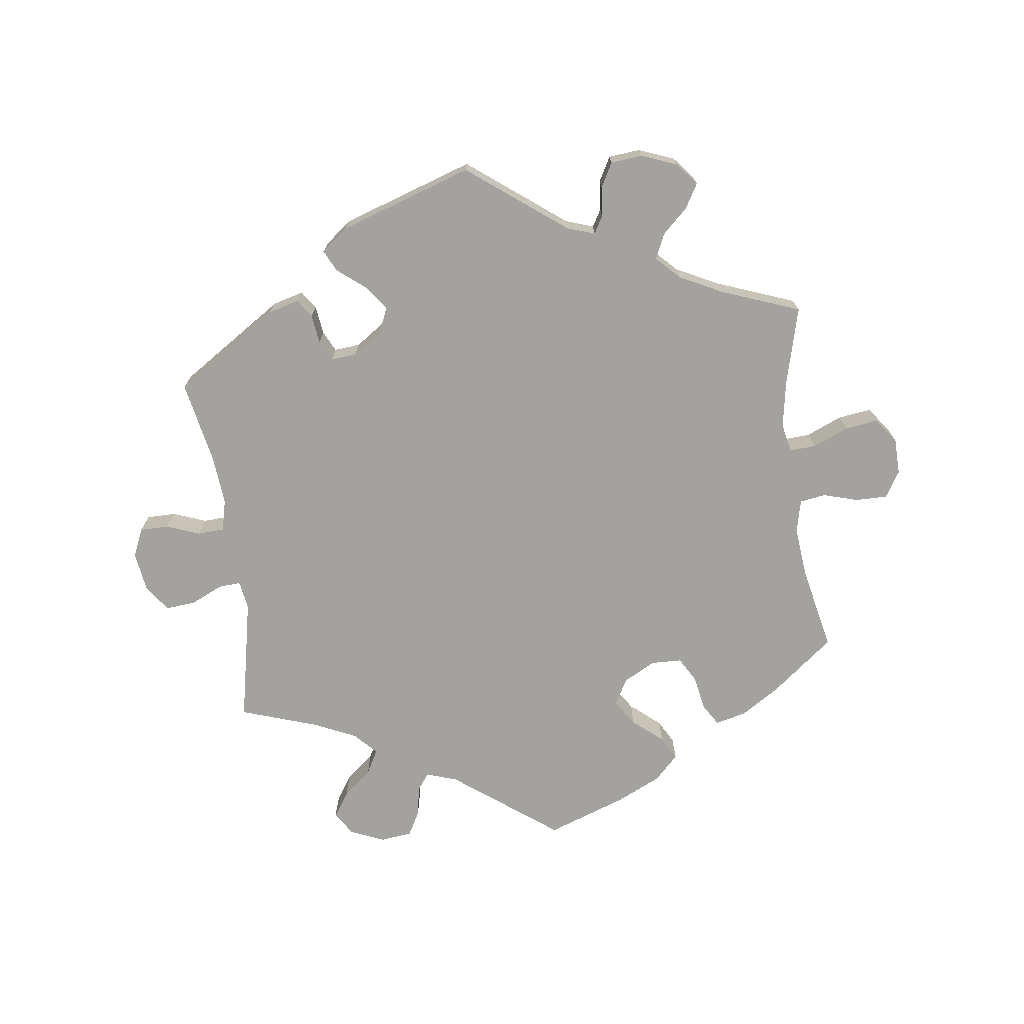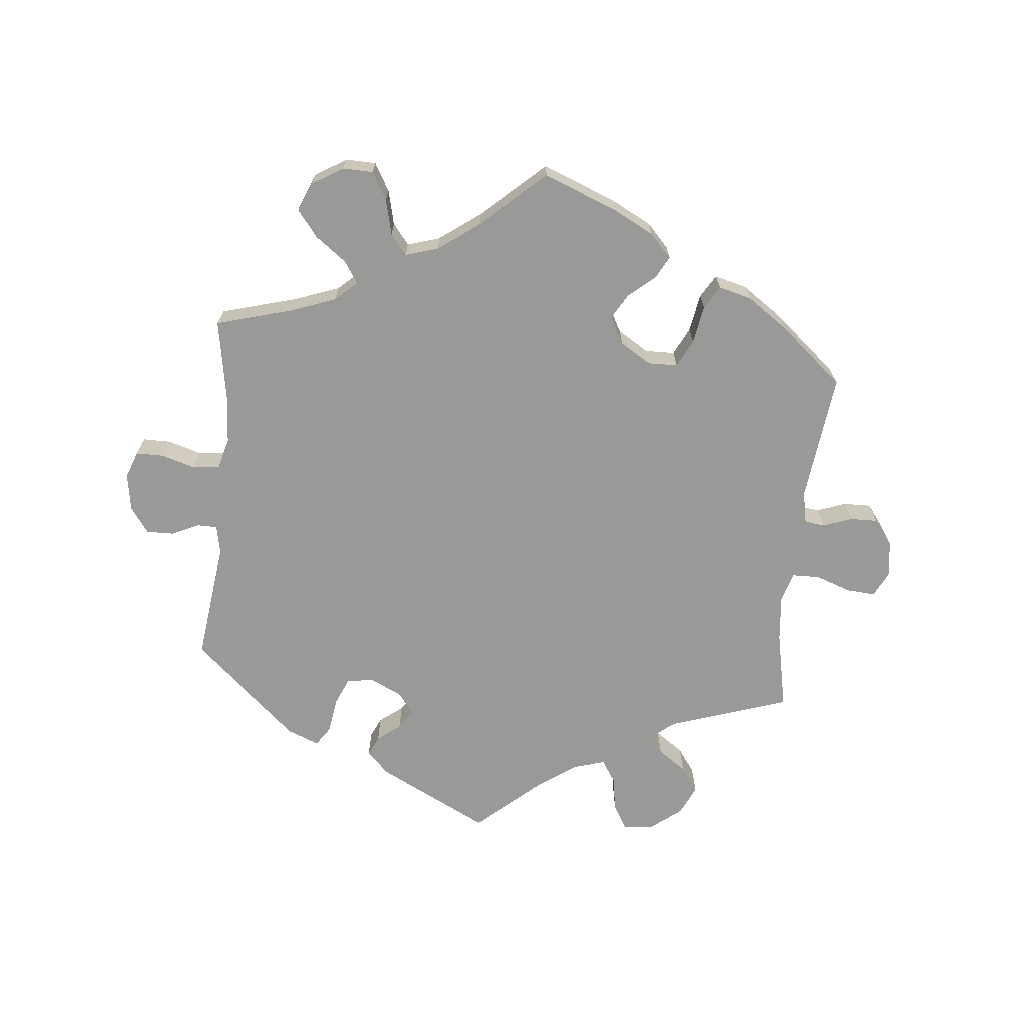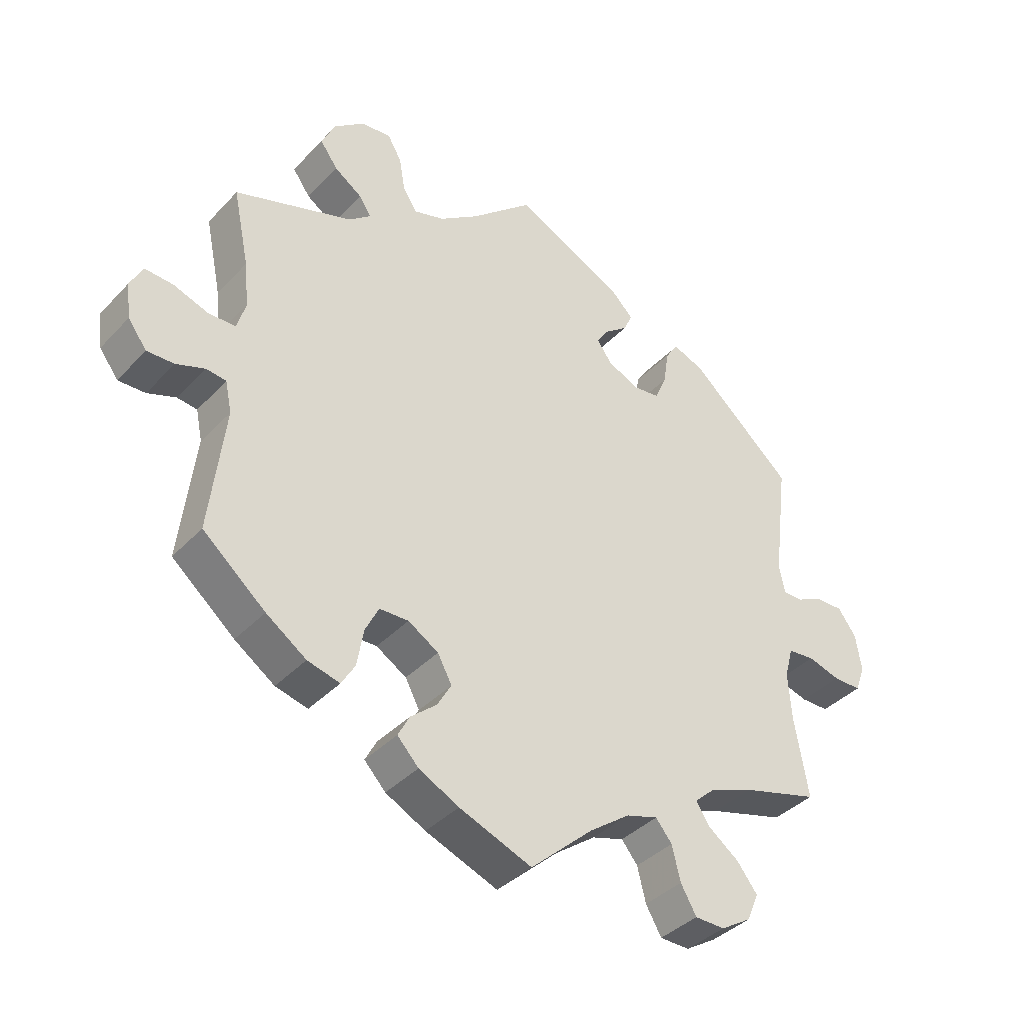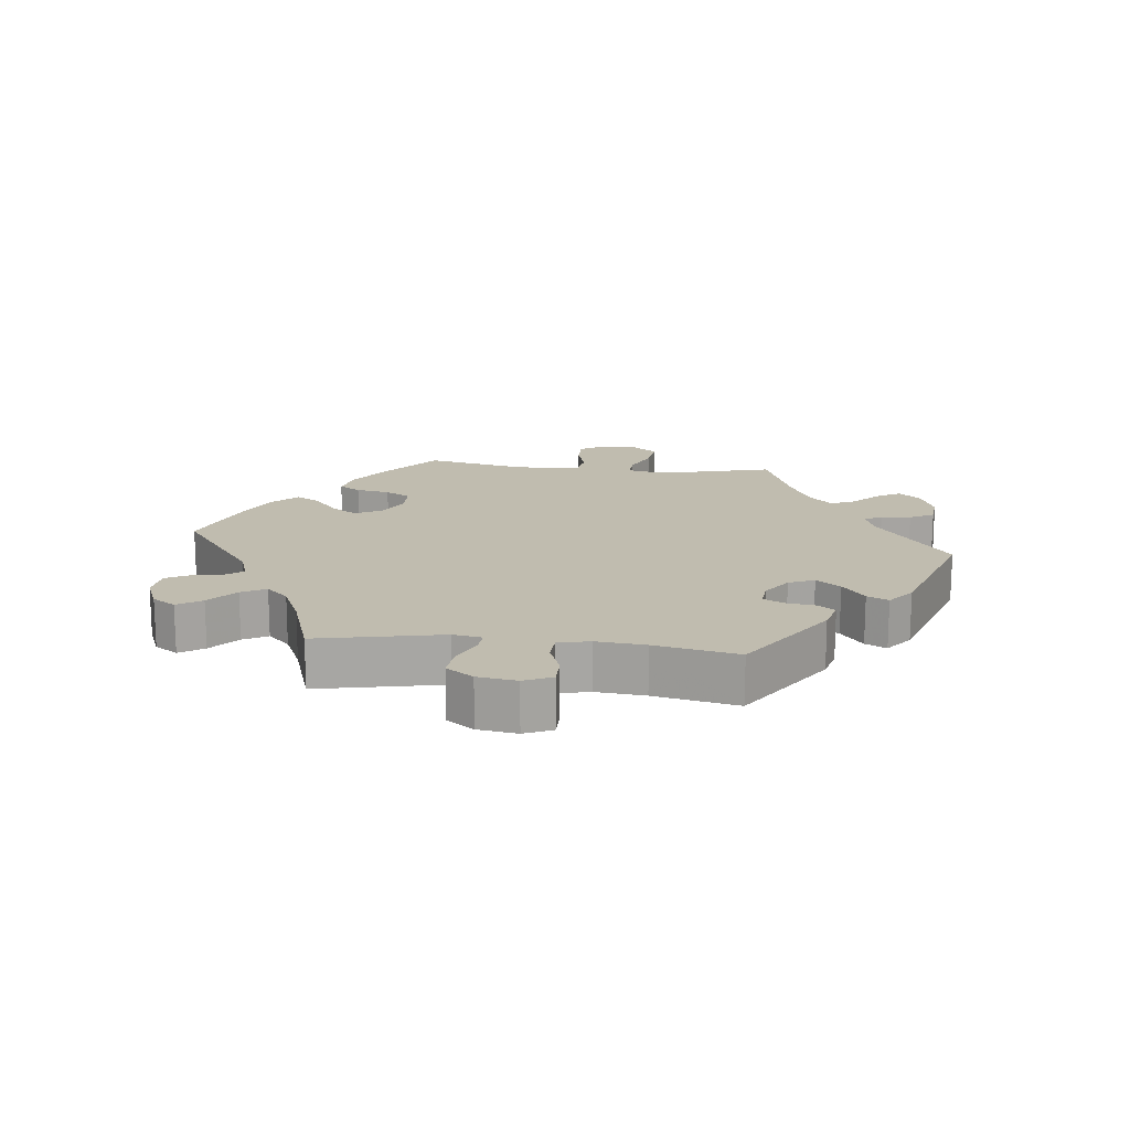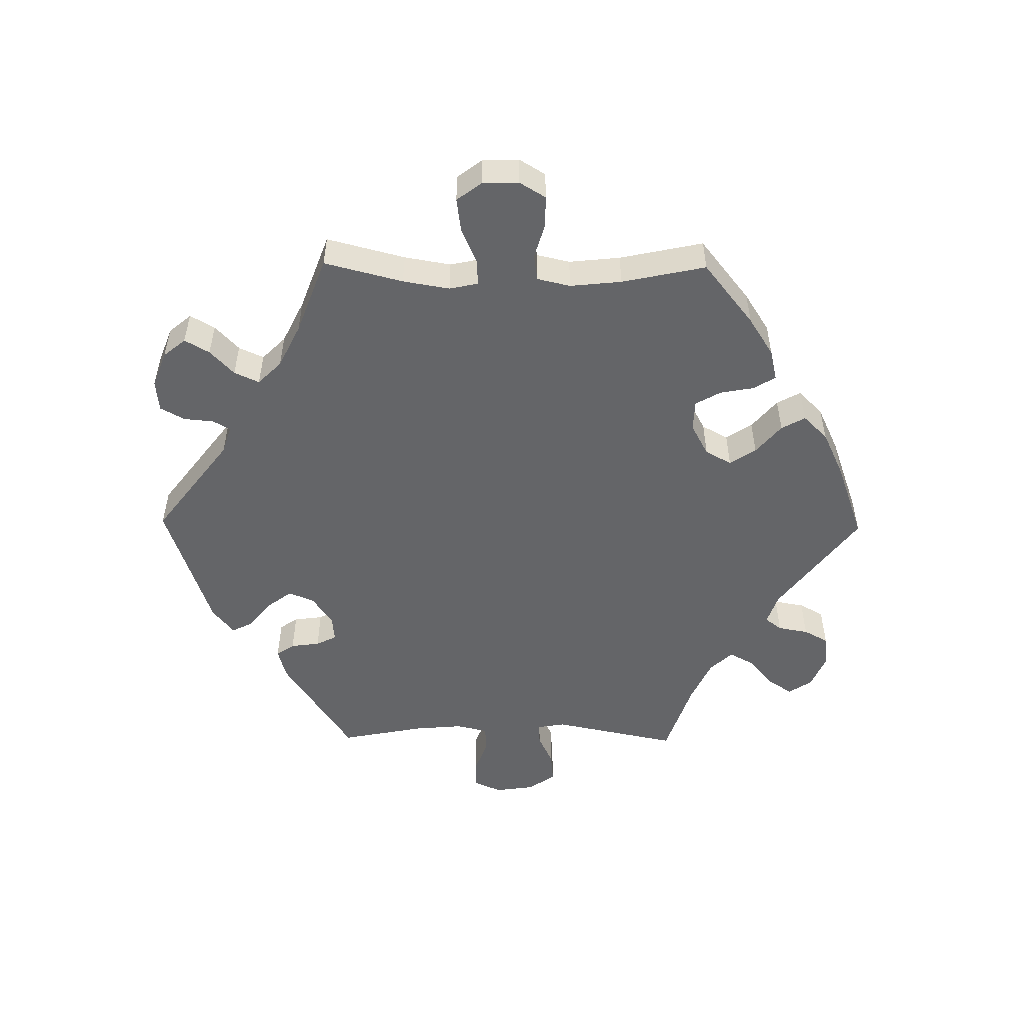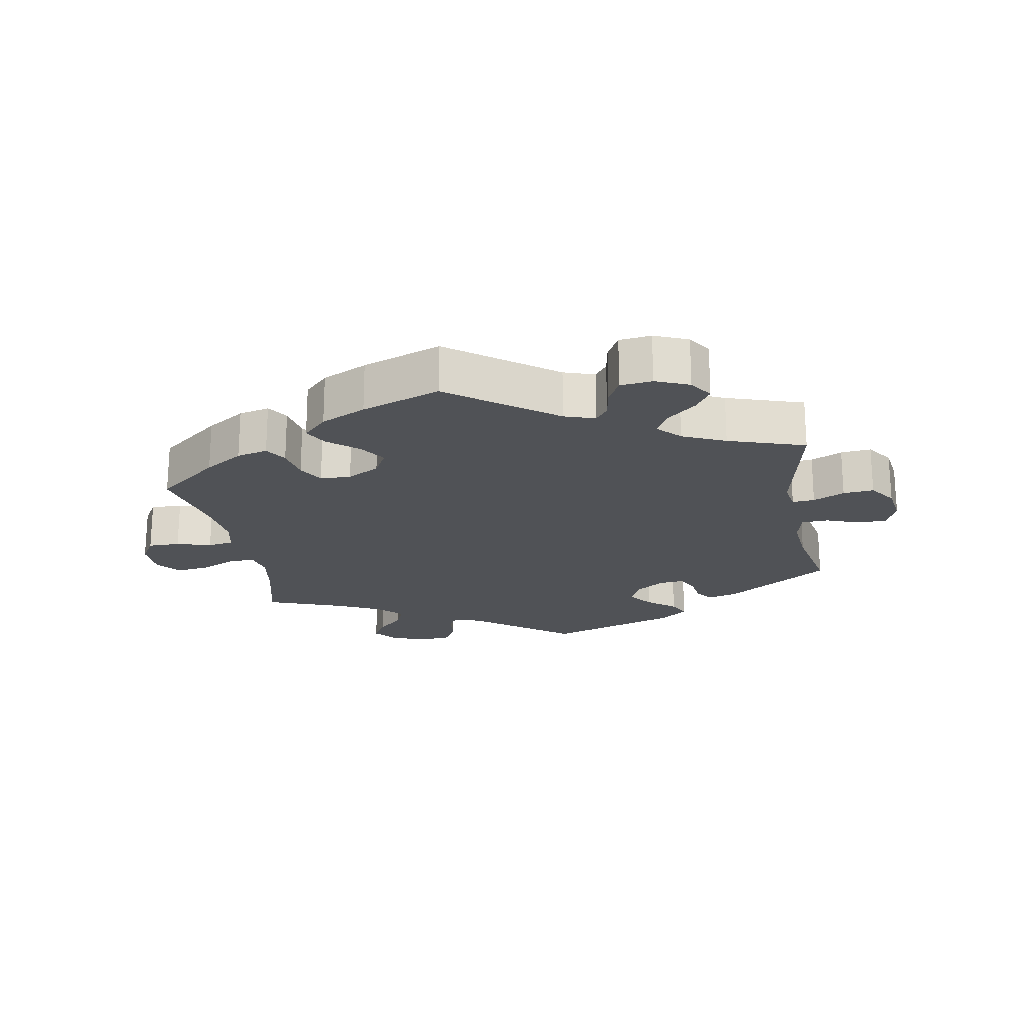
<metadata>
{"format":"obj","ext":"obj","renderer":"f3d","projection":"perspective","resolution":1024,"background":"white","views":[{"elev":-72.5,"azim":67.3,"up":"+Y"},{"elev":-68.8,"azim":174.3,"up":"+Y"},{"elev":-38.4,"azim":-37.7,"up":"+Z"},{"elev":16.3,"azim":-23.5,"up":"+Y"},{"elev":-51.6,"azim":149.2,"up":"+Y"},{"elev":-20.9,"azim":-109.8,"up":"+Y"}]}
</metadata>
<code>
v -0.111 0.07 -0.534
v -0.173 0.07 -0.502
v -0.206 0.07 -0.467
v -0.188 0.07 -0.433
v -0.148 0.07 -0.399
v -0.126 0.07 -0.361
v -0.148 0.07 -0.32
v -0.195 0.07 -0.291
v -0.24 0.07 -0.292
v -0.261 0.07 -0.334
v -0.271 0.07 -0.392
v -0.292 0.07 -0.427
v -0.342 0.07 -0.414
v -0.404 0.07 -0.371
v -0.501 0.07 -0.289
v -0.478 0.07 -0.093
v -0.488 0.07 -0.045
v -0.519 0.07 -0.041
v -0.563 0.07 -0.057
v -0.605 0.07 -0.058
v -0.634 0.07 -0.019
v -0.641 0.07 0.036
v -0.622 0.07 0.074
v -0.578 0.07 0.071
v -0.524 0.07 0.052
v -0.482 0.07 0.053
v -0.469 0.07 0.098
v -0.476 0.07 0.169
v -0.501 0.07 0.289
v -0.318 0.07 0.35
v -0.284 0.07 0.378
v -0.303 0.07 0.406
v -0.346 0.07 0.436
v -0.373 0.07 0.474
v -0.352 0.07 0.519
v -0.305 0.07 0.556
v -0.259 0.07 0.561
v -0.237 0.07 0.523
v -0.228 0.07 0.47
v -0.206 0.07 0.436
v -0.159 0.07 0.45
v -0.098 0.07 0.493
v -0.001 0.07 0.578
v 0.168 0.07 0.493
v 0.202 0.07 0.459
v 0.188 0.07 0.429
v 0.153 0.07 0.402
v 0.134 0.07 0.373
v 0.157 0.07 0.341
v 0.205 0.07 0.318
v 0.247 0.07 0.323
v 0.265 0.07 0.365
v 0.273 0.07 0.419
v 0.293 0.07 0.449
v 0.341 0.07 0.43
v 0.5 0.07 0.289
v 0.477 0.07 0.105
v 0.486 0.07 0.062
v 0.516 0.07 0.062
v 0.557 0.07 0.081
v 0.599 0.07 0.082
v 0.627 0.07 0.043
v 0.636 0.07 -0.014
v 0.621 0.07 -0.055
v 0.578 0.07 -0.055
v 0.528 0.07 -0.04
v 0.487 0.07 -0.044
v 0.474 0.07 -0.092
v 0.479 0.07 -0.165
v 0.5 0.07 -0.289
v 0.382 0.07 -0.322
v 0.315 0.07 -0.347
v 0.282 0.07 -0.377
v 0.304 0.07 -0.41
v 0.351 0.07 -0.445
v 0.382 0.07 -0.485
v 0.364 0.07 -0.528
v 0.317 0.07 -0.557
v 0.271 0.07 -0.556
v 0.247 0.07 -0.514
v 0.234 0.07 -0.461
v 0.209 0.07 -0.43
v 0.16 0.07 -0.445
v 0.097 0.07 -0.491
v 0.001 0.07 -0.578
v -0.111 0 -0.534
v -0.173 0 -0.502
v -0.206 0 -0.467
v -0.188 0 -0.433
v -0.148 0 -0.399
v -0.126 0 -0.361
v -0.148 0 -0.32
v -0.195 0 -0.291
v -0.24 0 -0.292
v -0.261 0 -0.334
v -0.271 0 -0.392
v -0.292 0 -0.427
v -0.342 0 -0.414
v -0.404 0 -0.371
v -0.501 0 -0.289
v -0.478 0 -0.093
v -0.488 0 -0.045
v -0.519 0 -0.041
v -0.563 0 -0.057
v -0.605 0 -0.058
v -0.634 0 -0.019
v -0.641 0 0.036
v -0.622 0 0.074
v -0.578 0 0.071
v -0.524 0 0.052
v -0.482 0 0.053
v -0.469 0 0.098
v -0.476 0 0.169
v -0.501 0 0.289
v -0.318 0 0.35
v -0.284 0 0.378
v -0.303 0 0.406
v -0.346 0 0.436
v -0.373 0 0.474
v -0.352 0 0.519
v -0.305 0 0.556
v -0.259 0 0.561
v -0.237 0 0.523
v -0.228 0 0.47
v -0.206 0 0.436
v -0.159 0 0.45
v -0.098 0 0.493
v -0.001 0 0.578
v 0.168 0 0.493
v 0.202 0 0.459
v 0.188 0 0.429
v 0.153 0 0.402
v 0.134 0 0.373
v 0.157 0 0.341
v 0.205 0 0.318
v 0.247 0 0.323
v 0.265 0 0.365
v 0.273 0 0.419
v 0.293 0 0.449
v 0.341 0 0.43
v 0.5 0 0.289
v 0.477 0 0.105
v 0.486 0 0.062
v 0.516 0 0.062
v 0.557 0 0.081
v 0.599 0 0.082
v 0.627 0 0.043
v 0.636 0 -0.014
v 0.621 0 -0.055
v 0.578 0 -0.055
v 0.528 0 -0.04
v 0.487 0 -0.044
v 0.474 0 -0.092
v 0.479 0 -0.165
v 0.5 0 -0.289
v 0.382 0 -0.322
v 0.315 0 -0.347
v 0.282 0 -0.377
v 0.304 0 -0.41
v 0.351 0 -0.445
v 0.382 0 -0.485
v 0.364 0 -0.528
v 0.317 0 -0.557
v 0.271 0 -0.556
v 0.247 0 -0.514
v 0.234 0 -0.461
v 0.209 0 -0.43
v 0.16 0 -0.445
v 0.097 0 -0.491
v 0.001 0 -0.578
f 84 85 1 2
f 83 84 2 3
f 82 83 3 4
f 78 79 80 81
f 78 81 82
f 77 78 82
f 74 75 76 77
f 73 74 77 82
f 72 73 82 4
f 69 70 71
f 68 69 71 72
f 67 68 72 4
f 63 64 65 66
f 63 66 67
f 62 63 67
f 59 60 61 62
f 58 59 62 67
f 57 58 67 4
f 52 53 54 55
f 51 52 55 56
f 50 51 56 57
f 44 45 46 47
f 42 43 44 47
f 41 42 47 48
f 40 41 48 49
f 36 37 38 39
f 36 39 40
f 35 36 40
f 32 33 34 35
f 31 32 35 40
f 30 31 40 49
f 28 29 30 49
f 22 23 24 25
f 22 25 26
f 21 22 26
f 18 19 20 21
f 17 18 21 26
f 16 17 26 27
f 14 15 16
f 13 14 16 27
f 10 11 12 13
f 9 10 13 27
f 57 4 5
f 57 5 6
f 50 57 6 7
f 49 50 7 8
f 27 28 49
f 8 9 27 49
f 87 86 170 169
f 88 87 169 168
f 89 88 168 167
f 166 165 164 163
f 167 166 163
f 167 163 162
f 162 161 160 159
f 167 162 159 158
f 89 167 158 157
f 156 155 154
f 157 156 154 153
f 89 157 153 152
f 151 150 149 148
f 152 151 148
f 152 148 147
f 147 146 145 144
f 152 147 144 143
f 89 152 143 142
f 140 139 138 137
f 141 140 137 136
f 142 141 136 135
f 132 131 130 129
f 132 129 128 127
f 133 132 127 126
f 134 133 126 125
f 124 123 122 121
f 125 124 121
f 125 121 120
f 120 119 118 117
f 125 120 117 116
f 134 125 116 115
f 134 115 114 113
f 110 109 108 107
f 111 110 107
f 111 107 106
f 106 105 104 103
f 111 106 103 102
f 112 111 102 101
f 101 100 99
f 112 101 99 98
f 98 97 96 95
f 112 98 95 94
f 90 89 142
f 91 90 142
f 92 91 142 135
f 93 92 135 134
f 134 113 112
f 134 112 94 93
f 1 86 87 2
f 2 87 88 3
f 3 88 89 4
f 4 89 90 5
f 5 90 91 6
f 6 91 92 7
f 7 92 93 8
f 8 93 94 9
f 9 94 95 10
f 10 95 96 11
f 11 96 97 12
f 12 97 98 13
f 13 98 99 14
f 14 99 100 15
f 15 100 101 16
f 16 101 102 17
f 17 102 103 18
f 18 103 104 19
f 19 104 105 20
f 20 105 106 21
f 21 106 107 22
f 22 107 108 23
f 23 108 109 24
f 24 109 110 25
f 25 110 111 26
f 26 111 112 27
f 27 112 113 28
f 28 113 114 29
f 29 114 115 30
f 30 115 116 31
f 31 116 117 32
f 32 117 118 33
f 33 118 119 34
f 34 119 120 35
f 35 120 121 36
f 36 121 122 37
f 37 122 123 38
f 38 123 124 39
f 39 124 125 40
f 40 125 126 41
f 41 126 127 42
f 42 127 128 43
f 43 128 129 44
f 44 129 130 45
f 45 130 131 46
f 46 131 132 47
f 47 132 133 48
f 48 133 134 49
f 49 134 135 50
f 50 135 136 51
f 51 136 137 52
f 52 137 138 53
f 53 138 139 54
f 54 139 140 55
f 55 140 141 56
f 56 141 142 57
f 57 142 143 58
f 58 143 144 59
f 59 144 145 60
f 60 145 146 61
f 61 146 147 62
f 62 147 148 63
f 63 148 149 64
f 64 149 150 65
f 65 150 151 66
f 66 151 152 67
f 67 152 153 68
f 68 153 154 69
f 69 154 155 70
f 70 155 156 71
f 71 156 157 72
f 72 157 158 73
f 73 158 159 74
f 74 159 160 75
f 75 160 161 76
f 76 161 162 77
f 77 162 163 78
f 78 163 164 79
f 79 164 165 80
f 80 165 166 81
f 81 166 167 82
f 82 167 168 83
f 83 168 169 84
f 84 169 170 85
f 85 170 86 1

</code>
